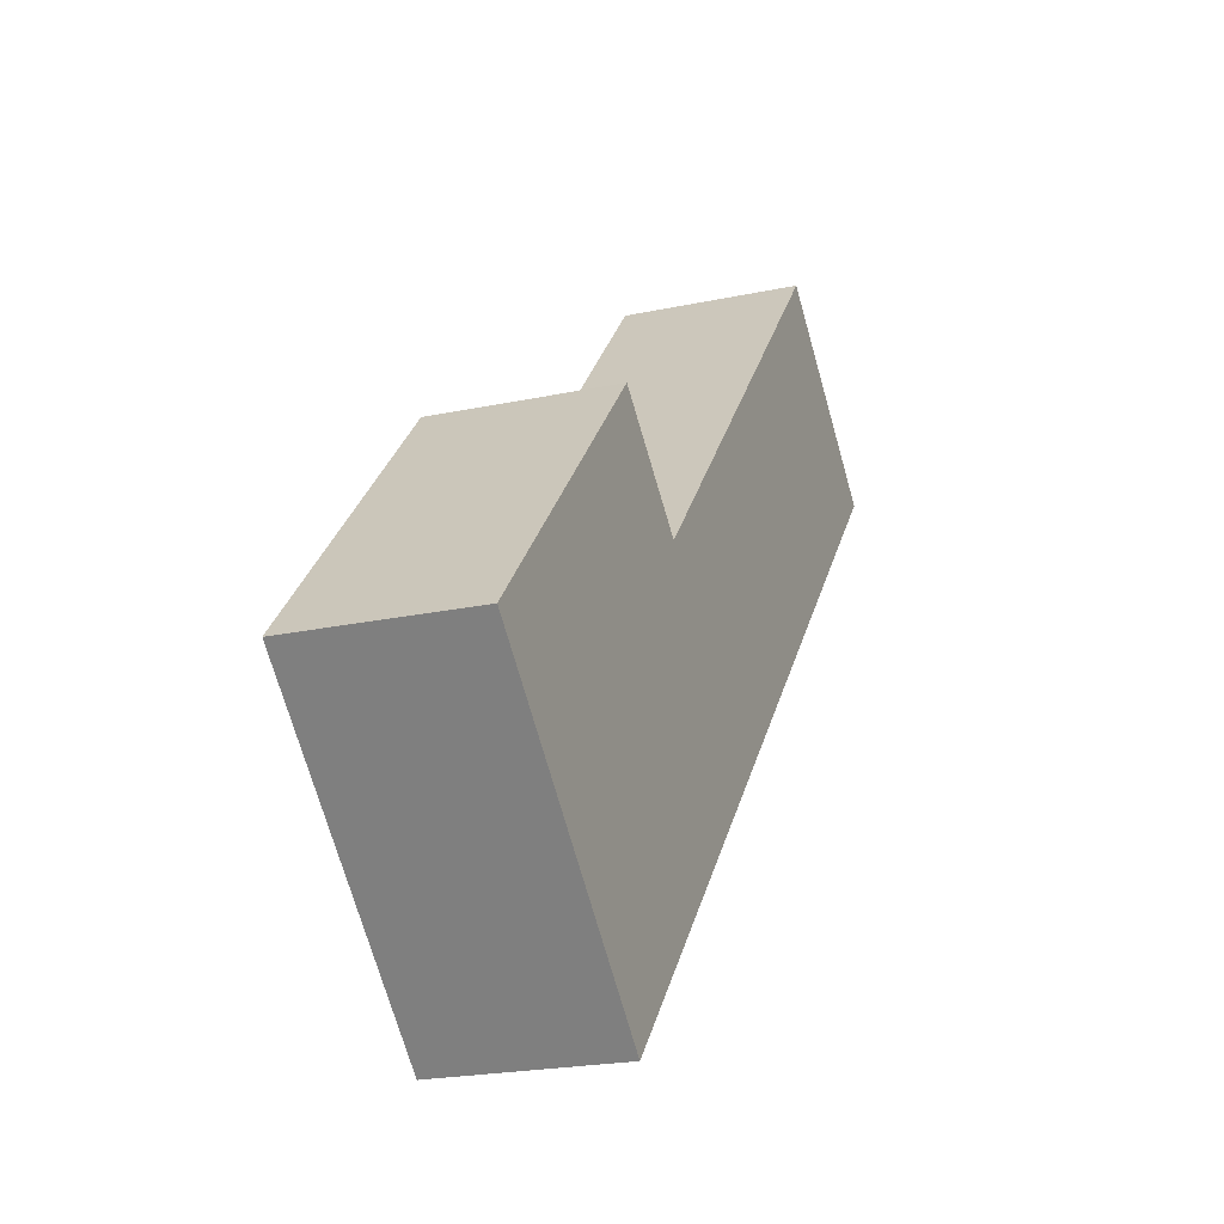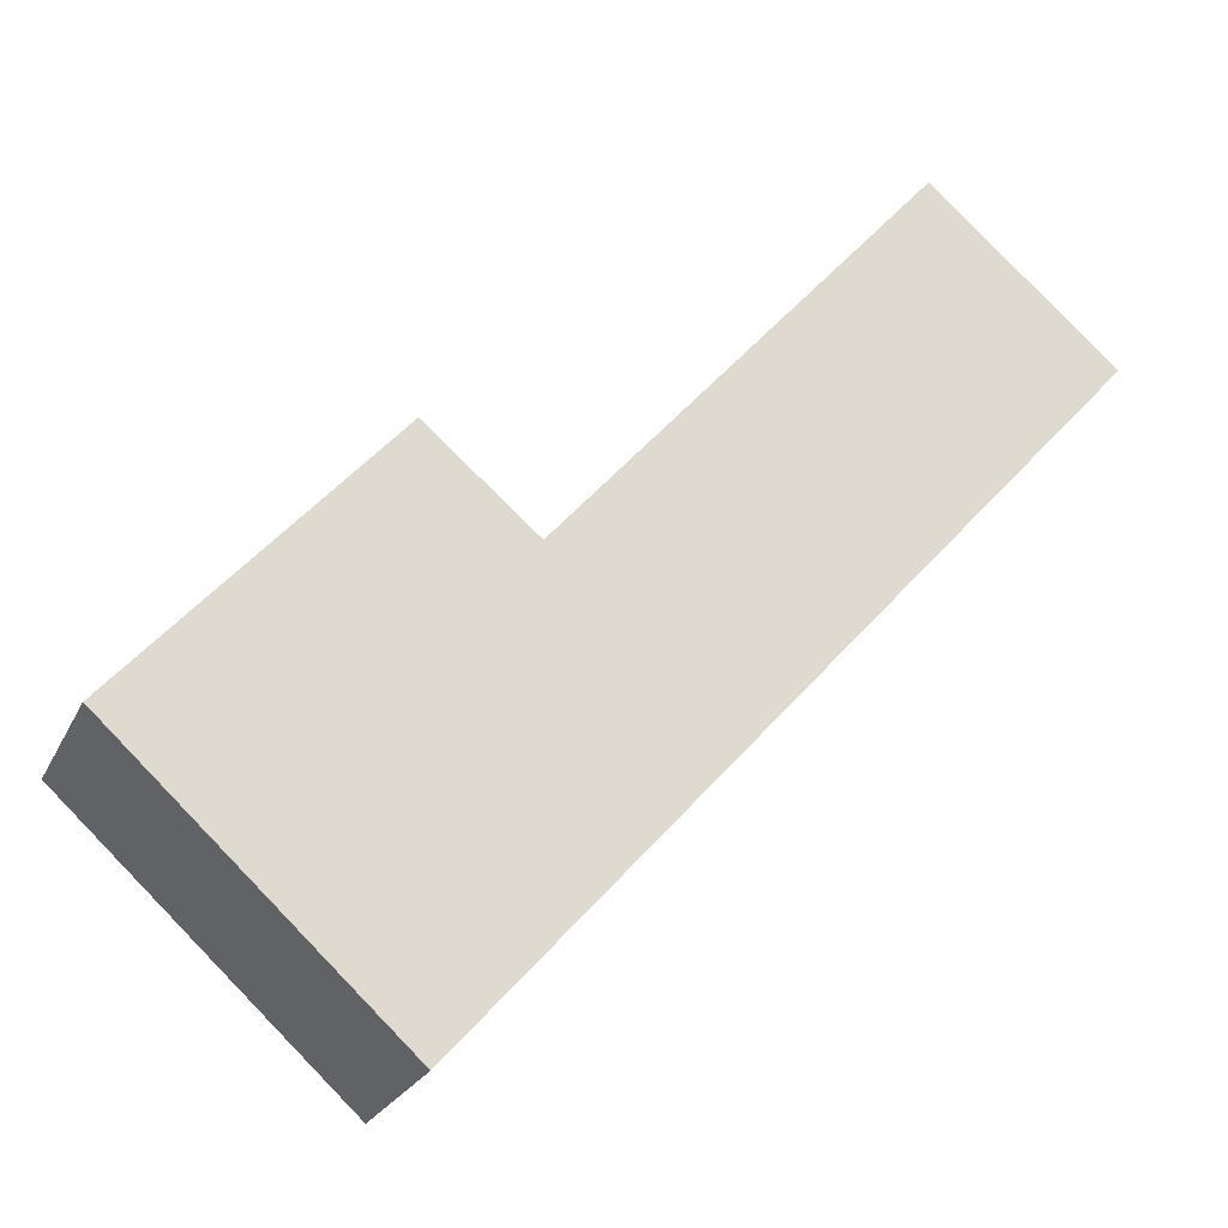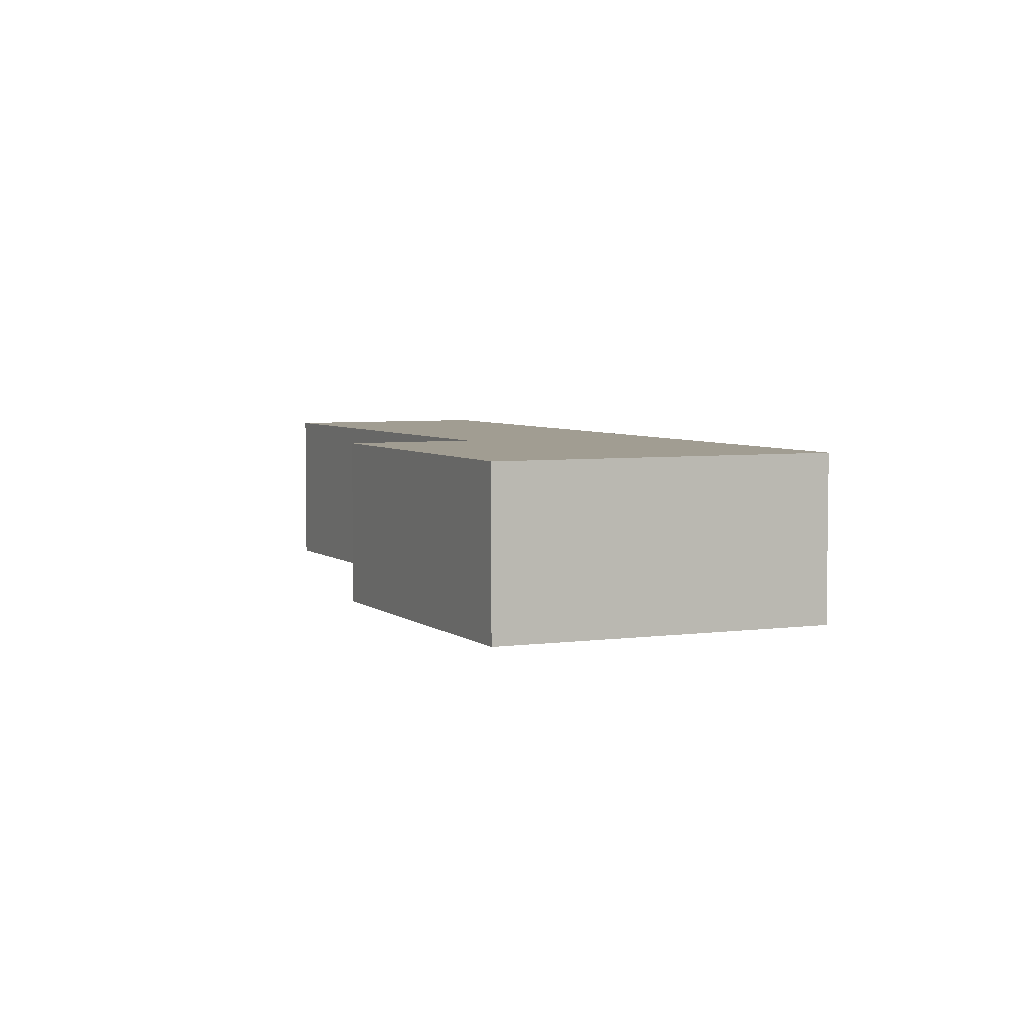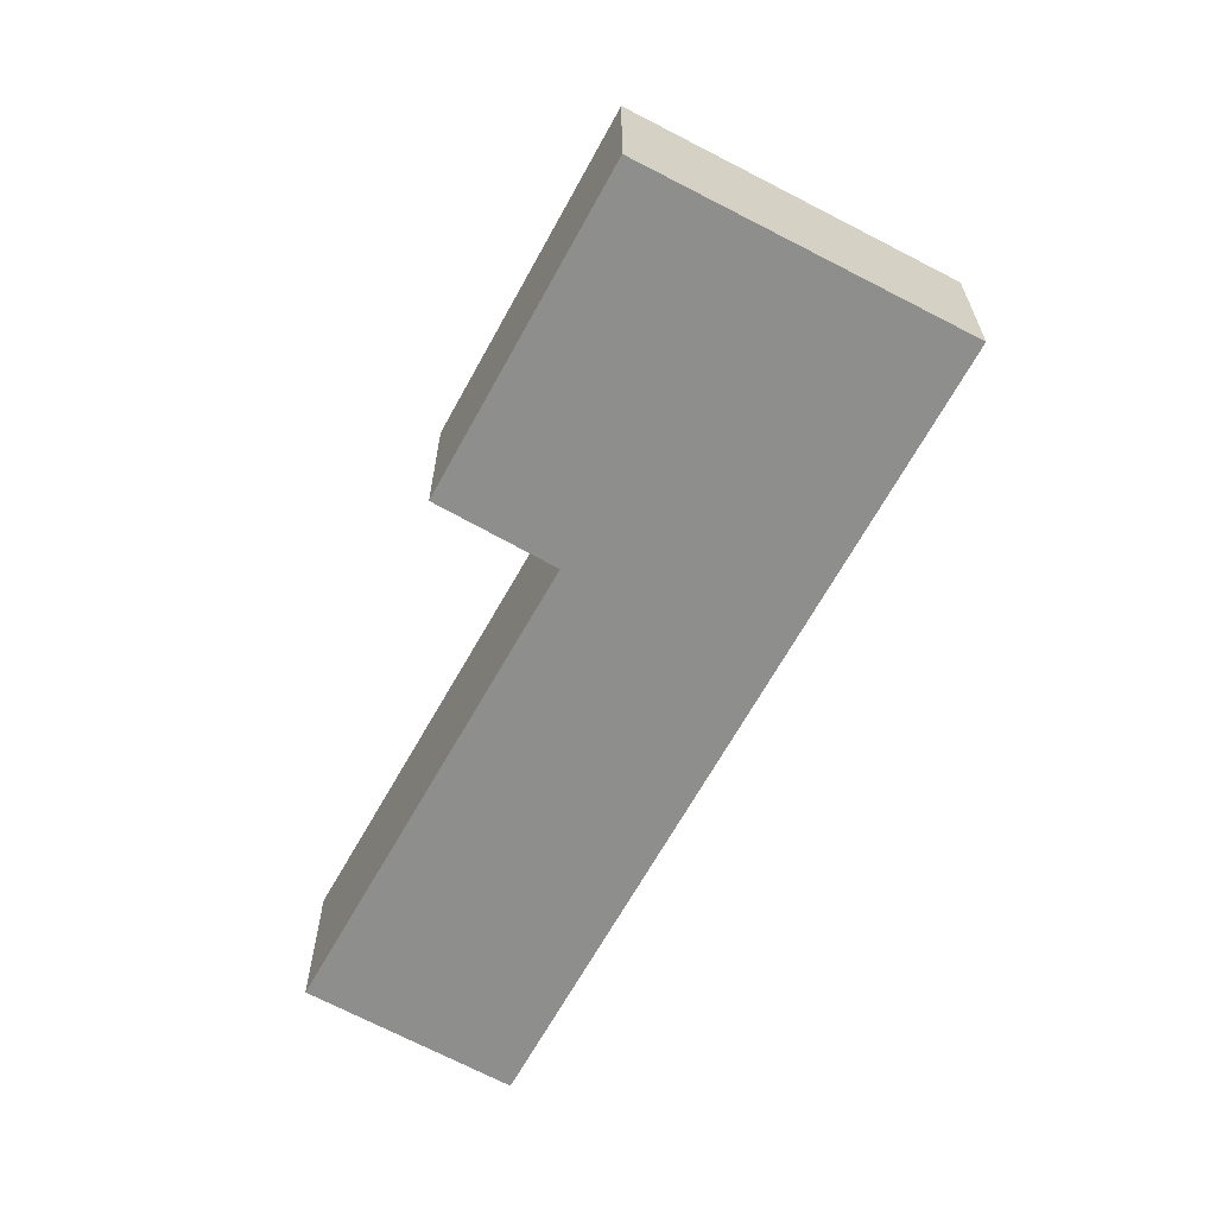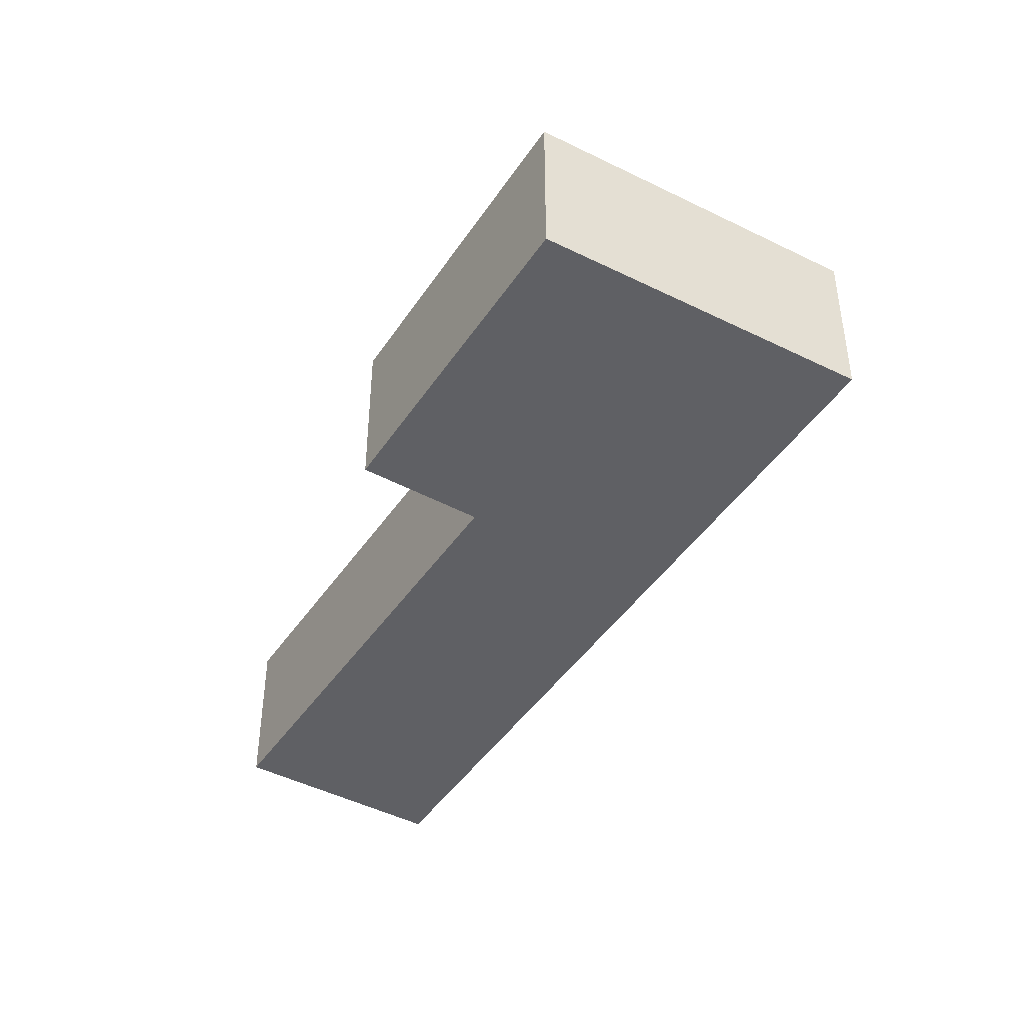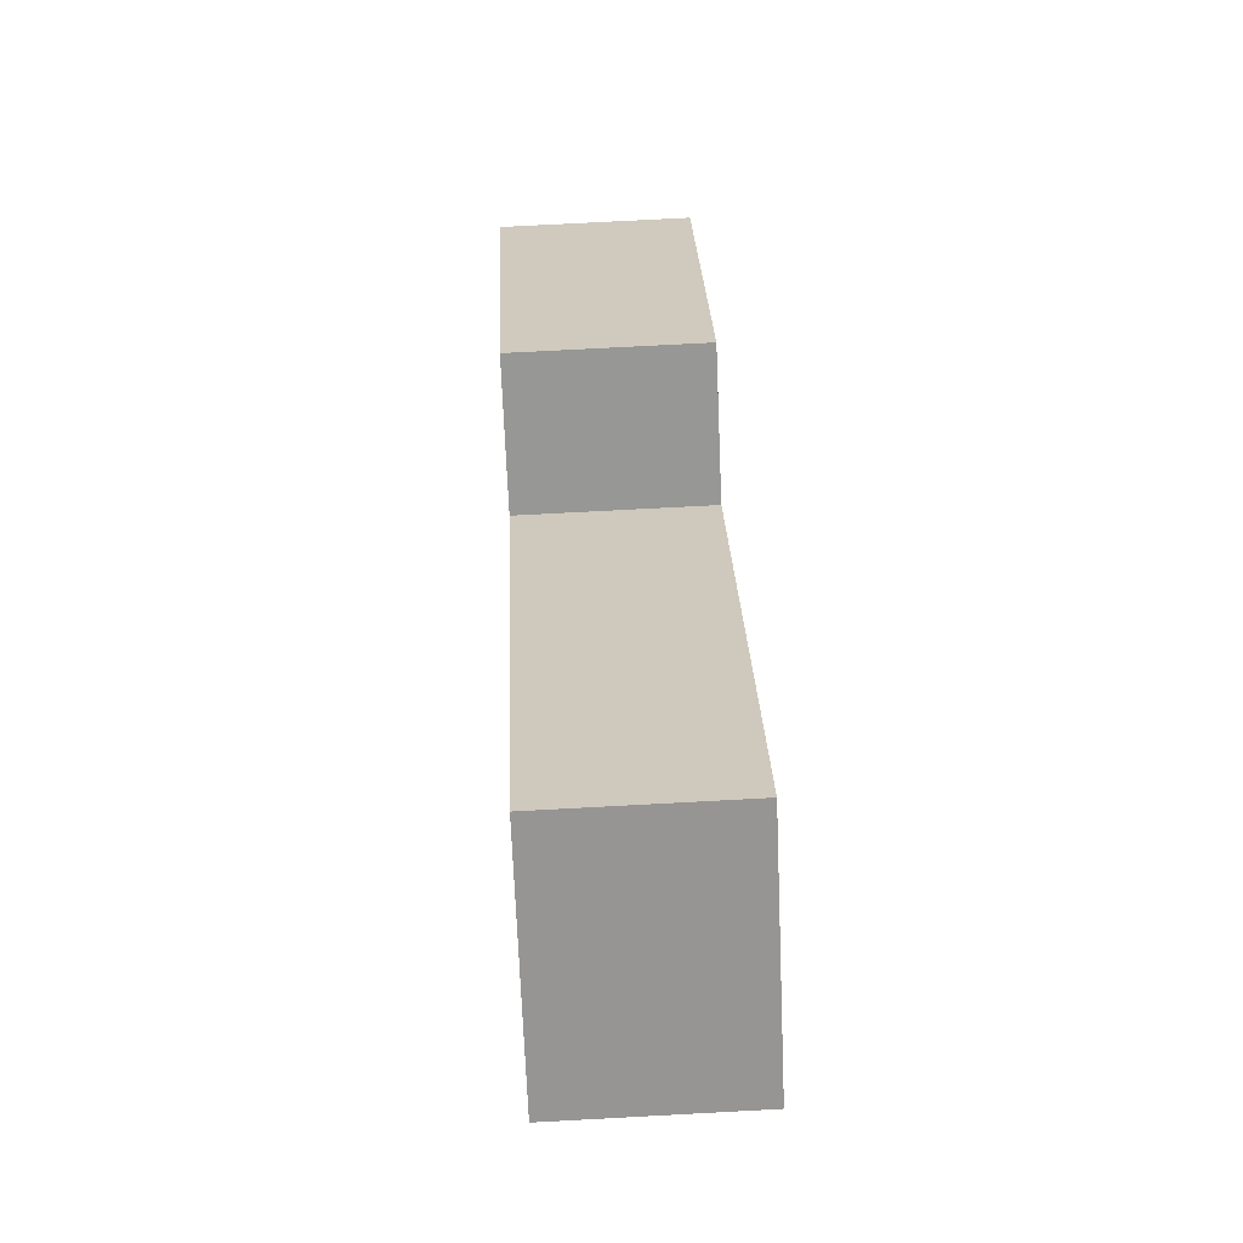
<metadata>
{"format":"obj","ext":"obj","renderer":"f3d","projection":"perspective","resolution":1024,"background":"white","views":[{"elev":-21.7,"azim":110.8,"up":"+Z"},{"elev":-23.4,"azim":159.9,"up":"+Z"},{"elev":4.8,"azim":113.4,"up":"+Y"},{"elev":-64.8,"azim":109.6,"up":"+Y"},{"elev":-43.7,"azim":107.1,"up":"+Y"},{"elev":71.7,"azim":-93.1,"up":"+Z"}]}
</metadata>
<code>
v  9.722 2.746 -10.82
v  10.1 2.746 -2.524
v  13.98 2.746 -6.879
v  8.432 2.746 -3.946
v  0 2.746 1.681e-16
v  2.813 2.746 2.454
v  10.1 1.545e-16 -2.524
v  13.98 4.212e-16 -6.879
v  2.813 -1.503e-16 2.454
v  8.432 2.416e-16 -3.946
v  9.722 6.625e-16 -10.82
v  0 0 0
g defaultobject
f 1 2 3
f 2 1 4
f 4 1 5
f 4 5 6
f 7 3 2
f 3 7 8
f 9 4 6
f 4 9 10
f 8 1 3
f 1 8 11
f 11 5 1
f 5 11 12
f 12 6 5
f 6 12 9
f 10 2 4
f 2 10 7
f 7 11 8
f 11 7 10
f 11 10 12
f 12 10 9

</code>
